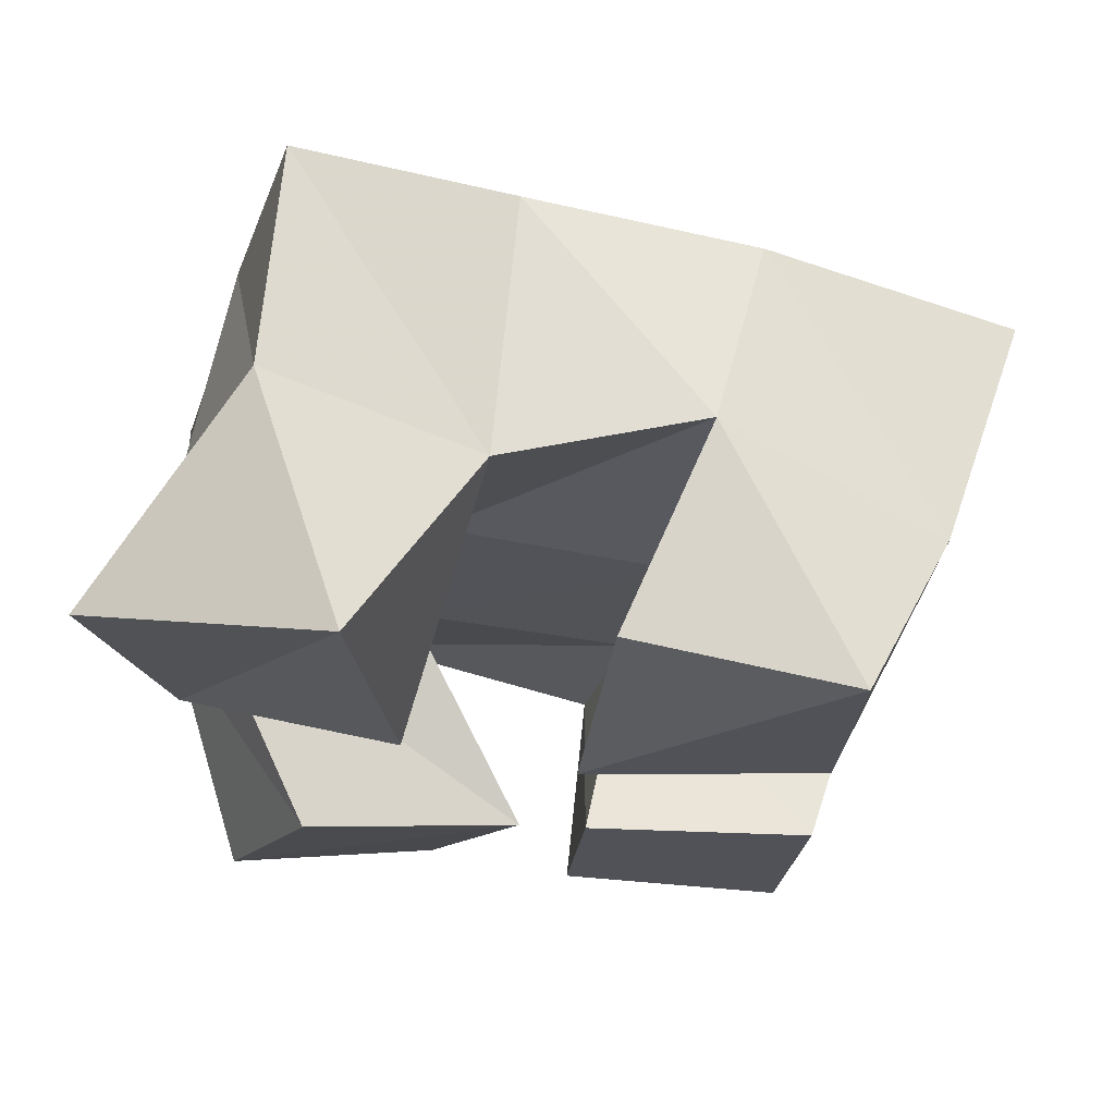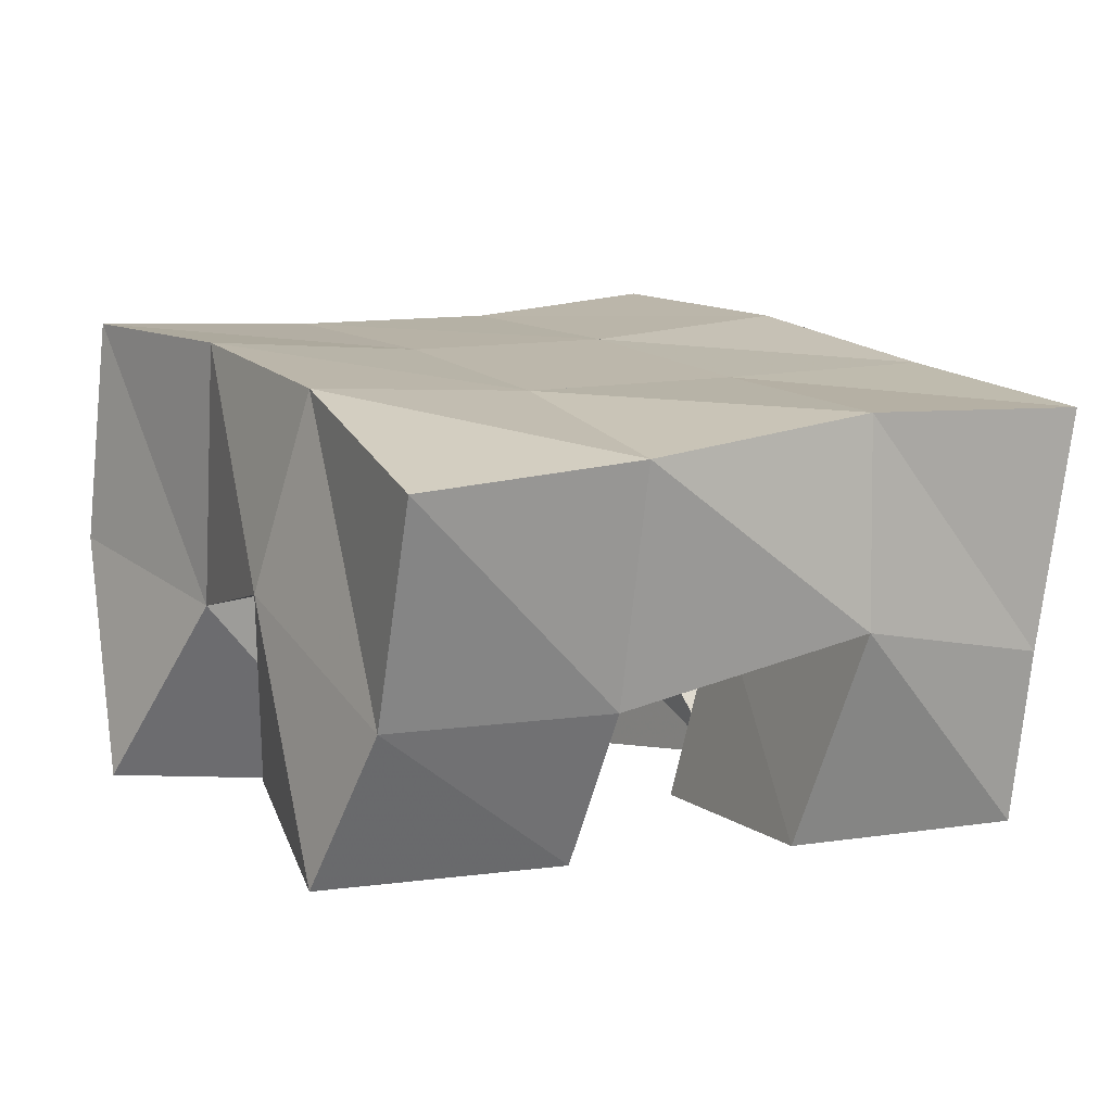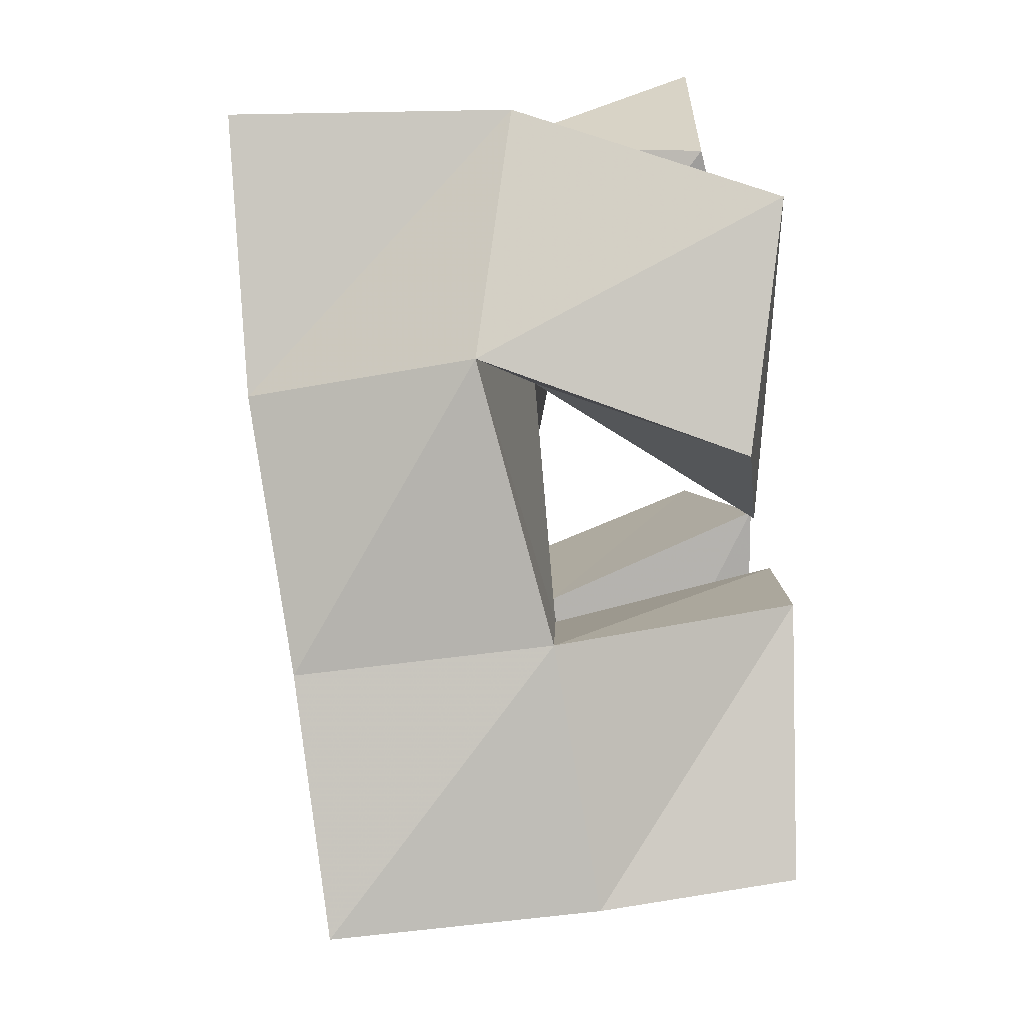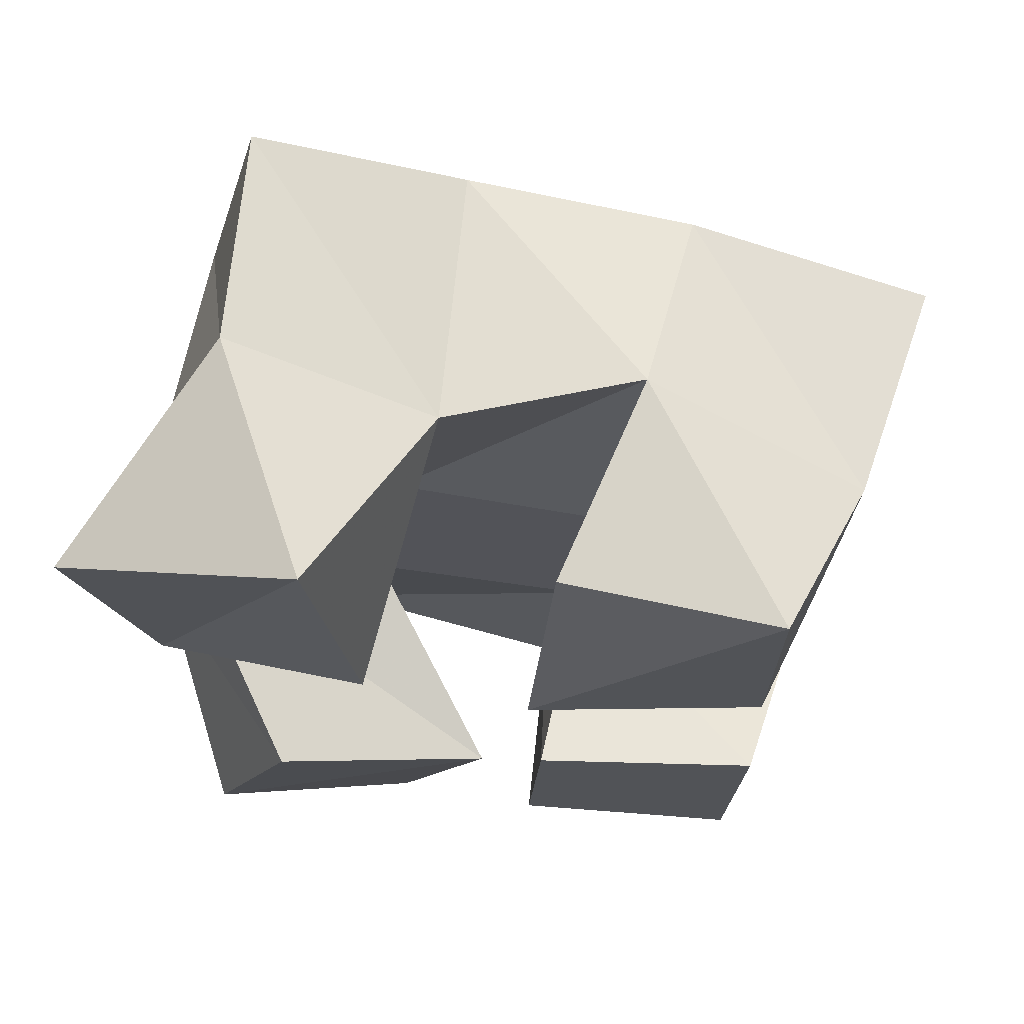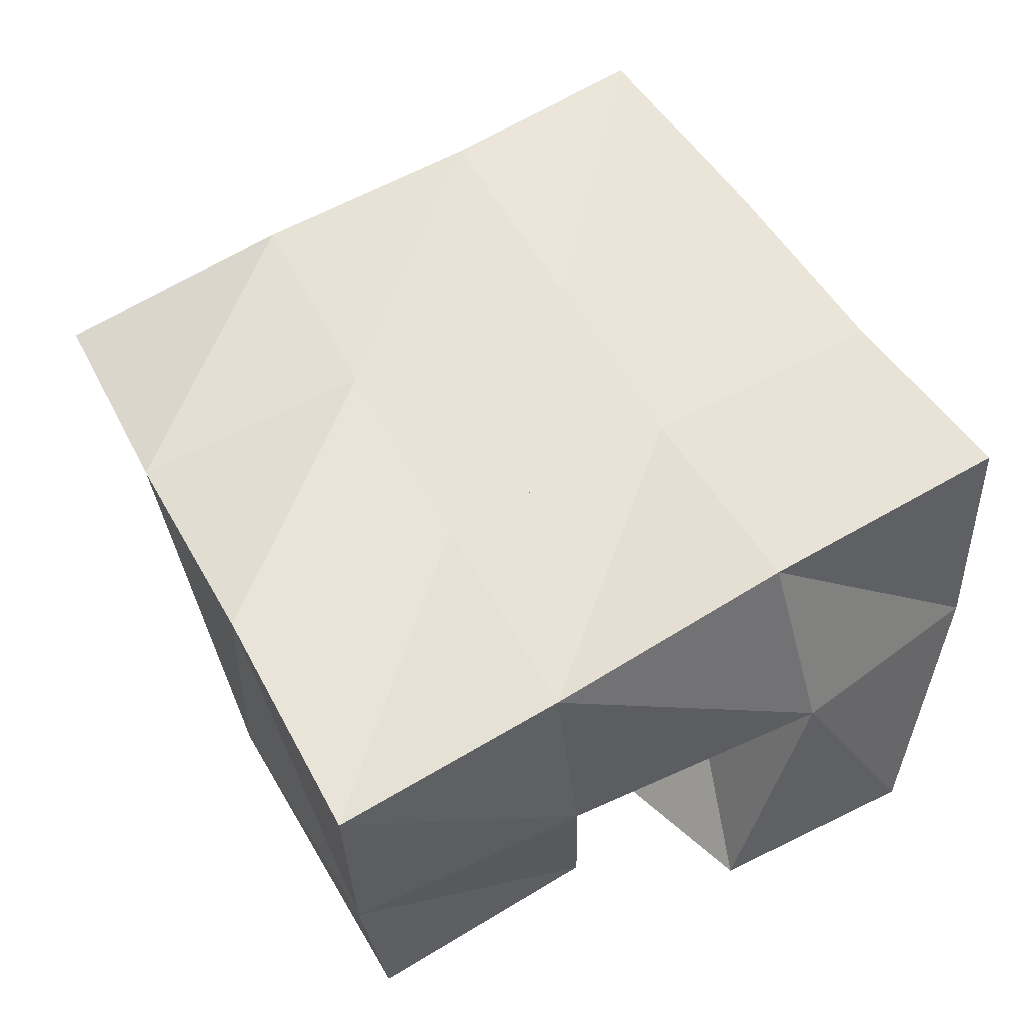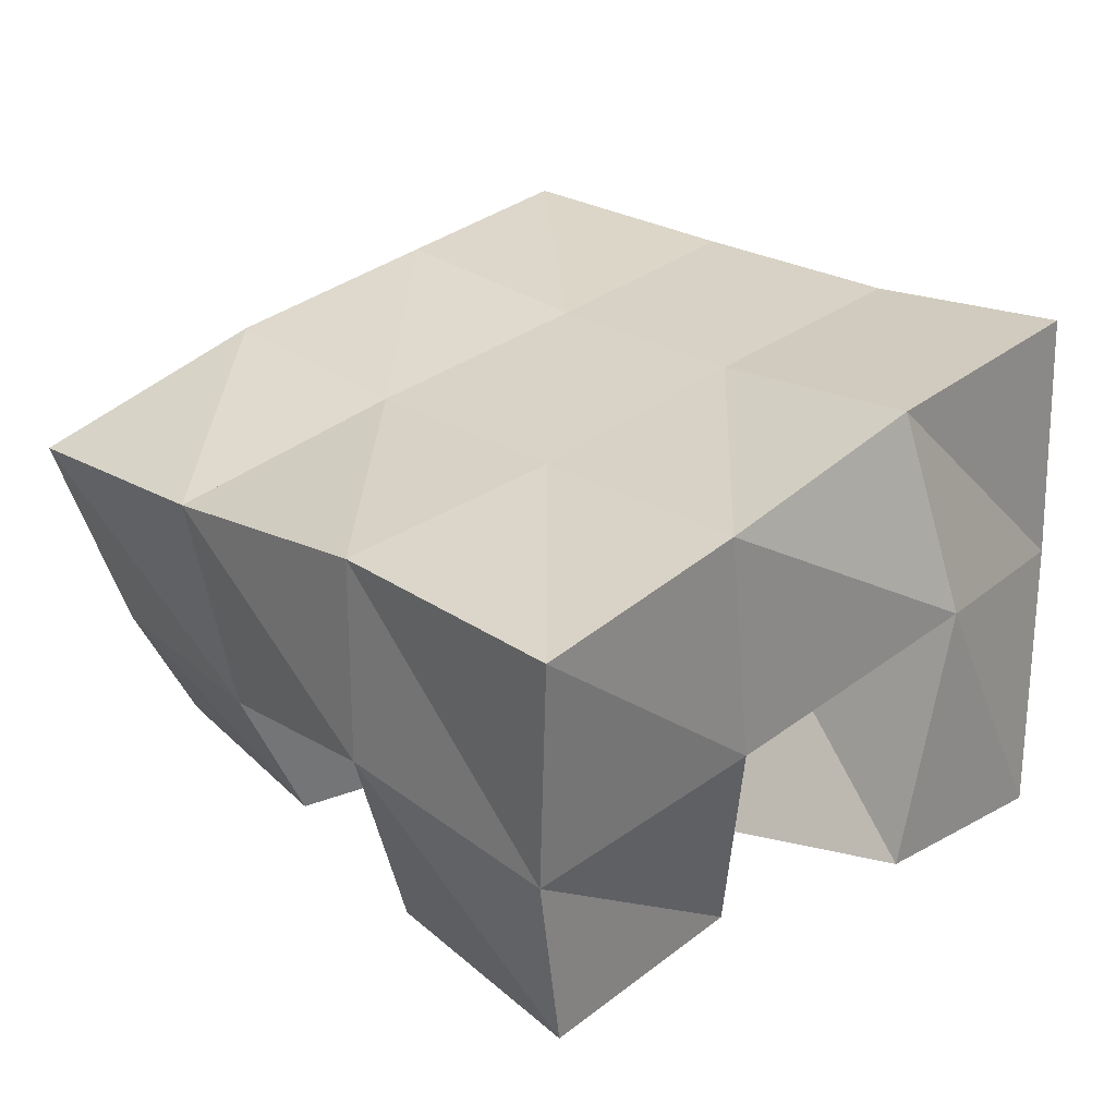
<metadata>
{"format":"obj","ext":"obj","renderer":"f3d","projection":"perspective","resolution":1024,"background":"white","views":[{"elev":-21.6,"azim":89.1,"up":"+Y"},{"elev":7.8,"azim":159.8,"up":"+Y"},{"elev":12.7,"azim":-90.2,"up":"+Z"},{"elev":-21.9,"azim":90.9,"up":"+Y"},{"elev":52.1,"azim":-106.0,"up":"+Y"},{"elev":26.4,"azim":-122.9,"up":"+Y"}]}
</metadata>
<code>
v 0.7019 0.1119 0.1756
v 0.7173 0.1548 0.1426
v 0.6541 0.1115 0.1616
v 0.666 0.1588 0.1616
v 0.7165 0.1037 0.1254
v 0.7003 0.1446 0.09968
v 0.6616 0.1 0.1171
v 0.6532 0.1492 0.1111
v 0.6016 0.1 0.07939
v 0.5945 0.1447 0.06977
v 0.5596 0.1 0.08264
v 0.5475 0.146 0.078
v 0.5961 0.1 0.02939
v 0.5871 0.1457 0.01387
v 0.5438 0.1 0.03289
v 0.5419 0.1371 0.02741
v 0.6942 0.111 0.07592
v 0.6999 0.1532 0.05688
v 0.6424 0.1 0.08216
v 0.6424 0.1447 0.06191
v 0.6966 0.1 0.02982
v 0.688 0.1332 0.012
v 0.6438 0.1 0.03079
v 0.6395 0.1332 0.0148
v 0.6015 0.1 0.141
v 0.6124 0.1489 0.1643
v 0.5563 0.1041 0.1608
v 0.5715 0.1539 0.1756
v 0.5848 0.1052 0.09383
v 0.6027 0.149 0.1182
v 0.5435 0.1103 0.1148
v 0.5499 0.1605 0.1318
v 0.714 0.203 0.1387
v 0.6641 0.2017 0.1533
v 0.6995 0.2007 0.09426
v 0.6521 0.1979 0.1049
v 0.6911 0.1941 0.04586
v 0.6435 0.1919 0.05438
v 0.6865 0.1787 -0.003929
v 0.6377 0.1825 0.004345
v 0.617 0.2026 0.1641
v 0.6055 0.1989 0.1136
v 0.5954 0.1931 0.06337
v 0.5872 0.189 0.01413
v 0.5724 0.2072 0.1746
v 0.5591 0.2033 0.1232
v 0.5465 0.1947 0.07248
v 0.5351 0.1879 0.02453
f 1 2 4
f 3 1 4
f 2 6 8
f 4 2 8
f 6 5 7
f 8 6 7
f 5 1 3
f 7 5 3
f 8 7 3
f 4 8 3
f 2 1 5
f 6 2 5
f 9 10 12
f 11 9 12
f 10 14 16
f 12 10 16
f 14 13 15
f 16 14 15
f 13 9 11
f 15 13 11
f 16 15 11
f 12 16 11
f 10 9 13
f 14 10 13
f 17 18 20
f 19 17 20
f 18 22 24
f 20 18 24
f 22 21 23
f 24 22 23
f 21 17 19
f 23 21 19
f 24 23 19
f 20 24 19
f 18 17 21
f 22 18 21
f 25 26 28
f 27 25 28
f 26 30 32
f 28 26 32
f 30 29 31
f 32 30 31
f 29 25 27
f 31 29 27
f 32 31 27
f 28 32 27
f 26 25 29
f 30 26 29
f 2 33 34
f 4 2 34
f 33 35 36
f 34 33 36
f 35 6 8
f 36 35 8
f 6 2 4
f 8 6 4
f 36 8 4
f 34 36 4
f 33 2 6
f 35 33 6
f 6 35 36
f 8 6 36
f 35 37 38
f 36 35 38
f 37 18 20
f 38 37 20
f 18 6 8
f 20 18 8
f 38 20 8
f 36 38 8
f 35 6 18
f 37 35 18
f 18 37 38
f 20 18 38
f 37 39 40
f 38 37 40
f 39 22 24
f 40 39 24
f 22 18 20
f 24 22 20
f 40 24 20
f 38 40 20
f 37 18 22
f 39 37 22
f 4 34 41
f 26 4 41
f 34 36 42
f 41 34 42
f 36 8 30
f 42 36 30
f 8 4 26
f 30 8 26
f 42 30 26
f 41 42 26
f 34 4 8
f 36 34 8
f 8 36 42
f 30 8 42
f 36 38 43
f 42 36 43
f 38 20 10
f 43 38 10
f 20 8 30
f 10 20 30
f 43 10 30
f 42 43 30
f 36 8 20
f 38 36 20
f 20 38 43
f 10 20 43
f 38 40 44
f 43 38 44
f 40 24 14
f 44 40 14
f 24 20 10
f 14 24 10
f 44 14 10
f 43 44 10
f 38 20 24
f 40 38 24
f 26 41 45
f 28 26 45
f 41 42 46
f 45 41 46
f 42 30 32
f 46 42 32
f 30 26 28
f 32 30 28
f 46 32 28
f 45 46 28
f 41 26 30
f 42 41 30
f 30 42 46
f 32 30 46
f 42 43 47
f 46 42 47
f 43 10 12
f 47 43 12
f 10 30 32
f 12 10 32
f 47 12 32
f 46 47 32
f 42 30 10
f 43 42 10
f 10 43 47
f 12 10 47
f 43 44 48
f 47 43 48
f 44 14 16
f 48 44 16
f 14 10 12
f 16 14 12
f 48 16 12
f 47 48 12
f 43 10 14
f 44 43 14

</code>
